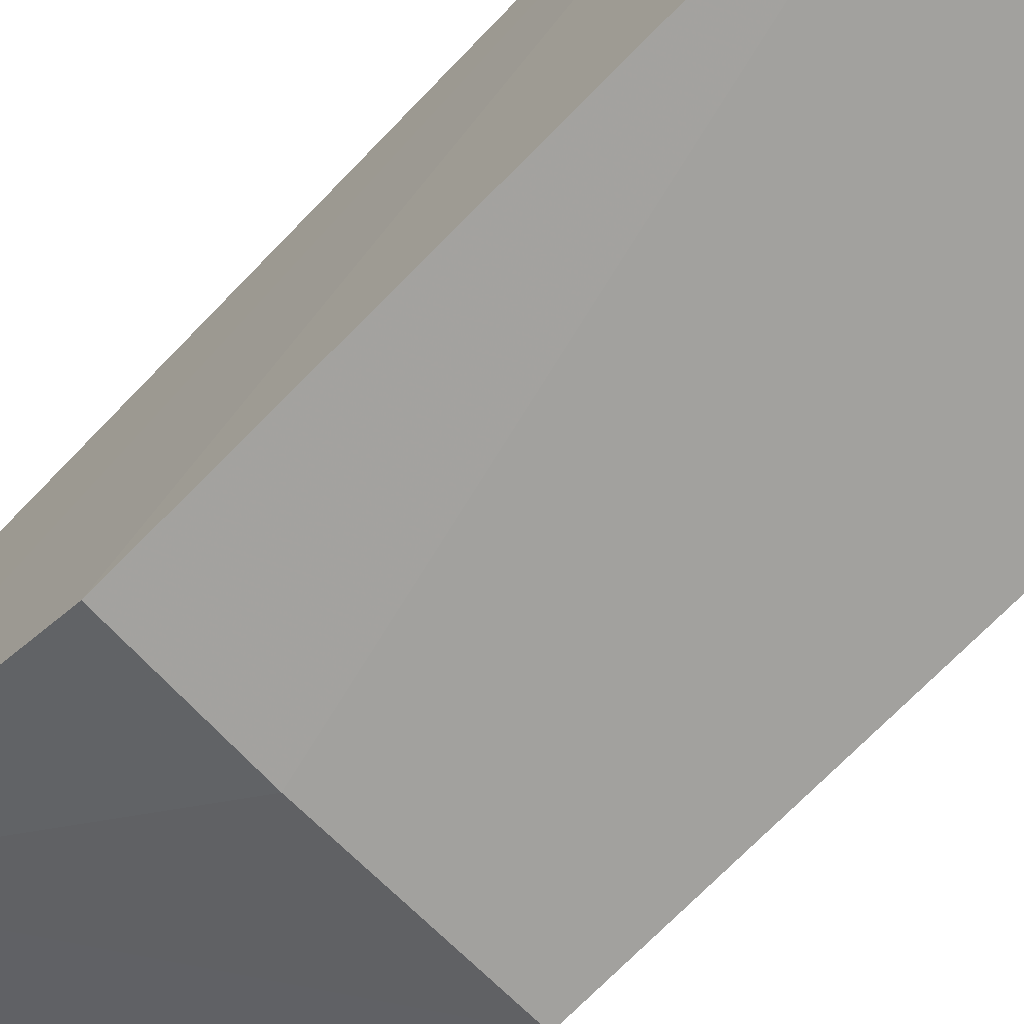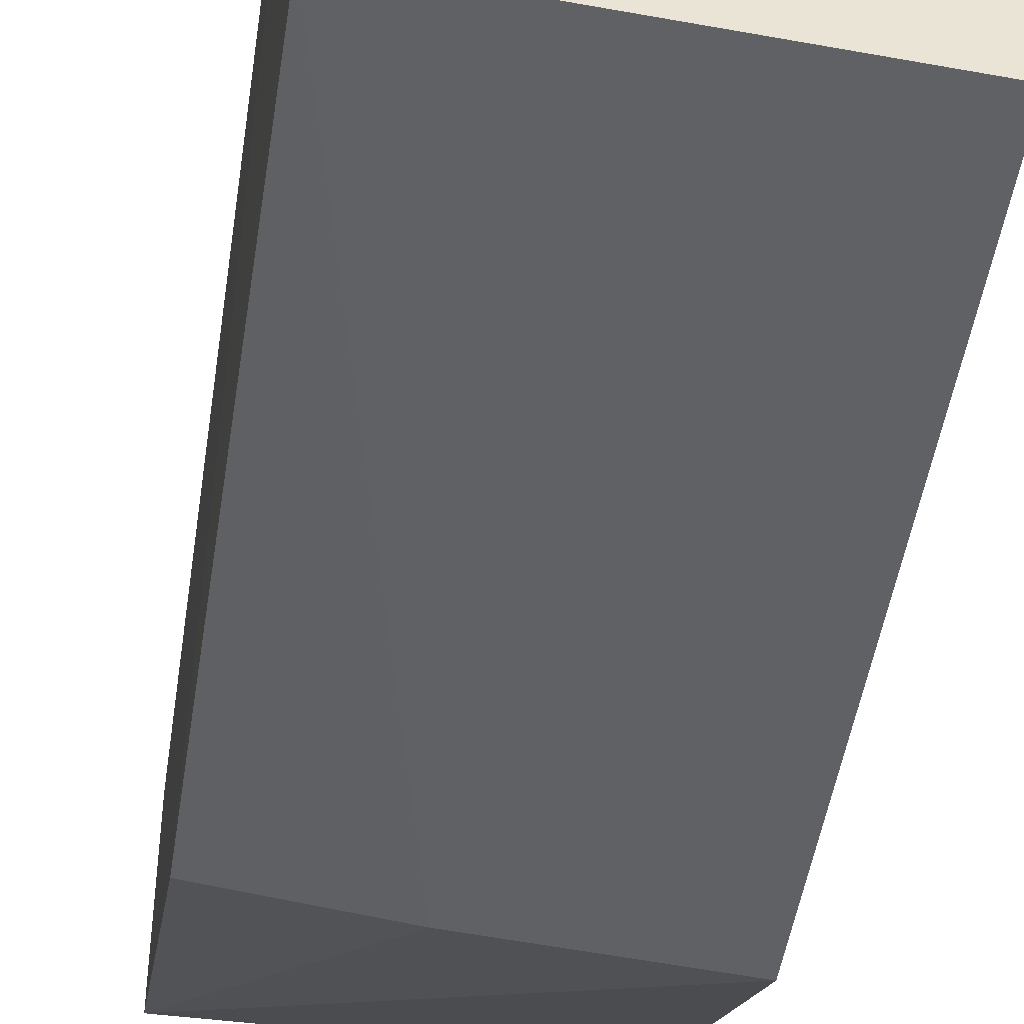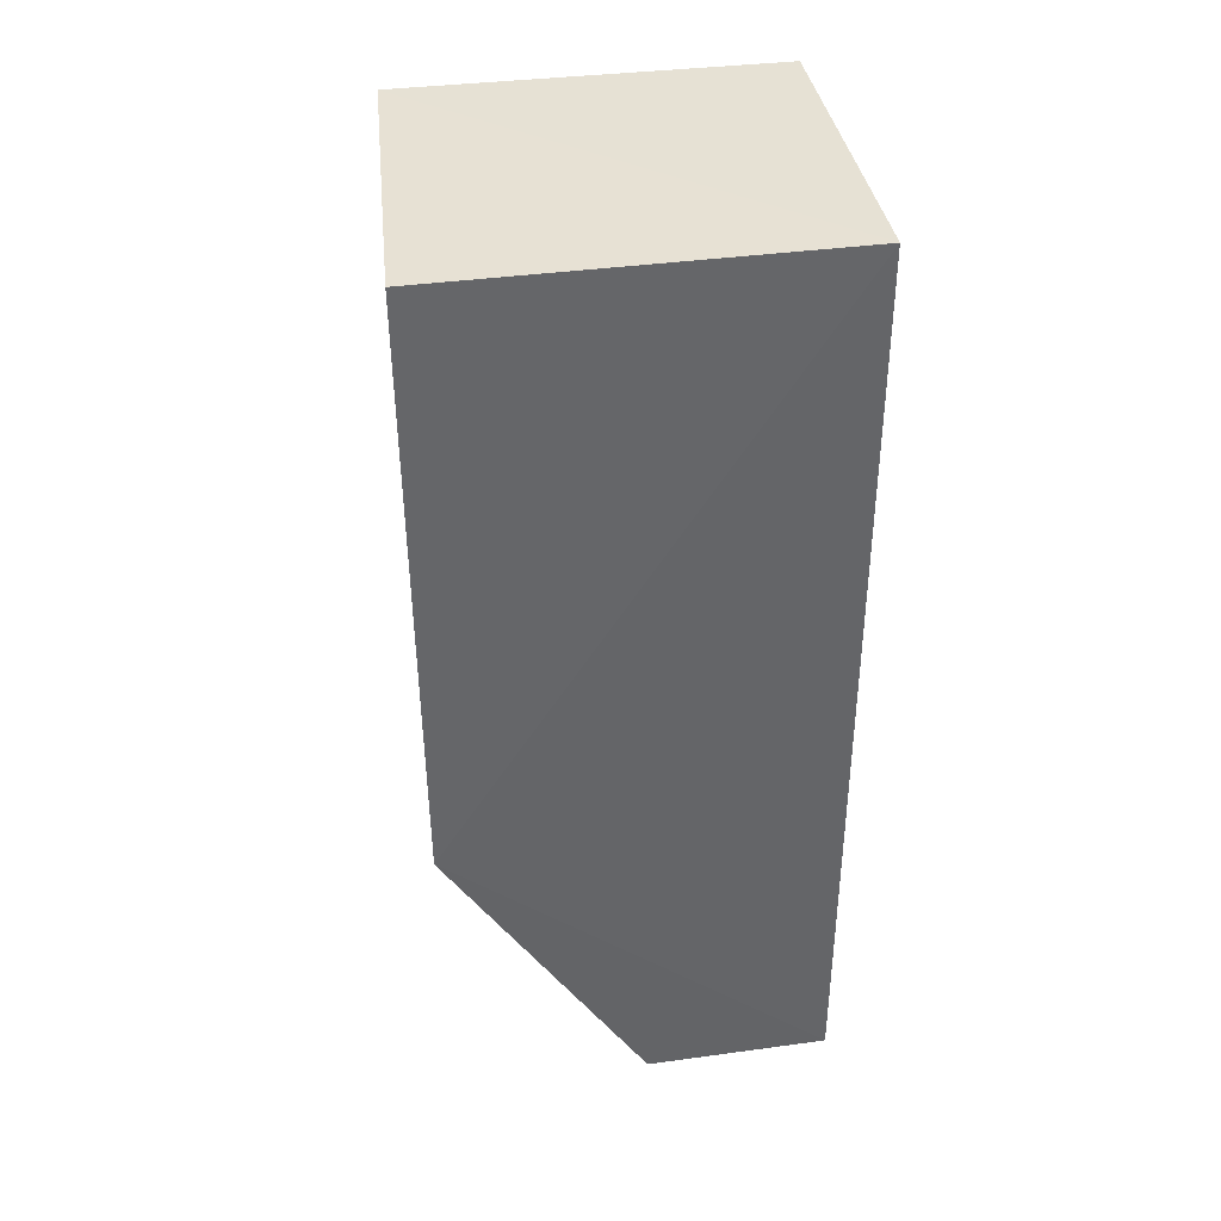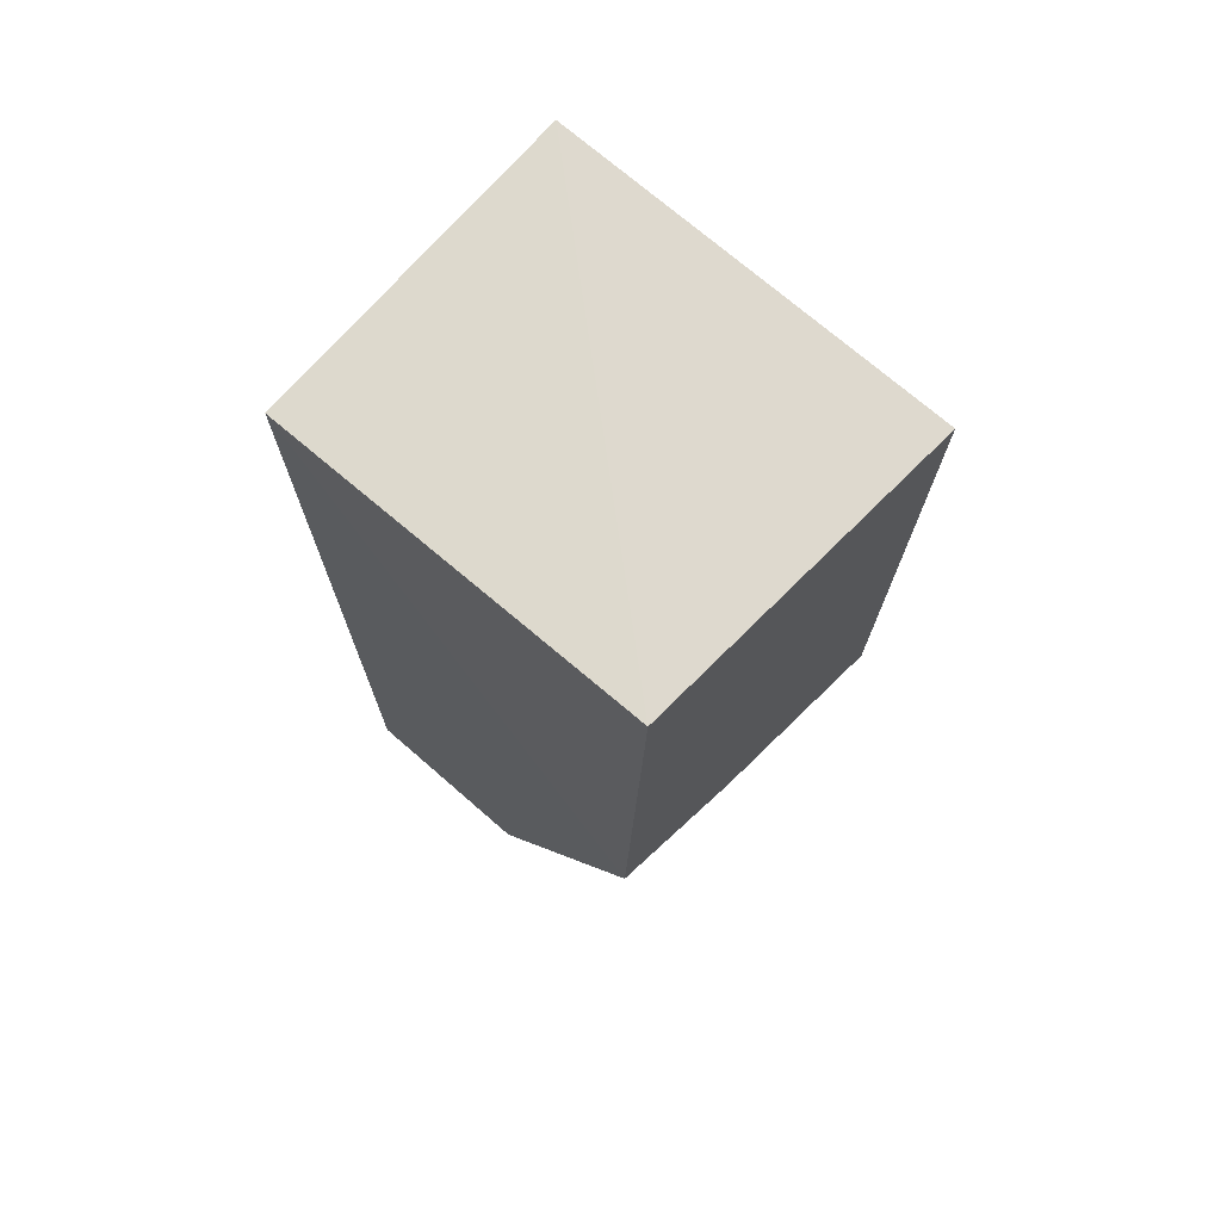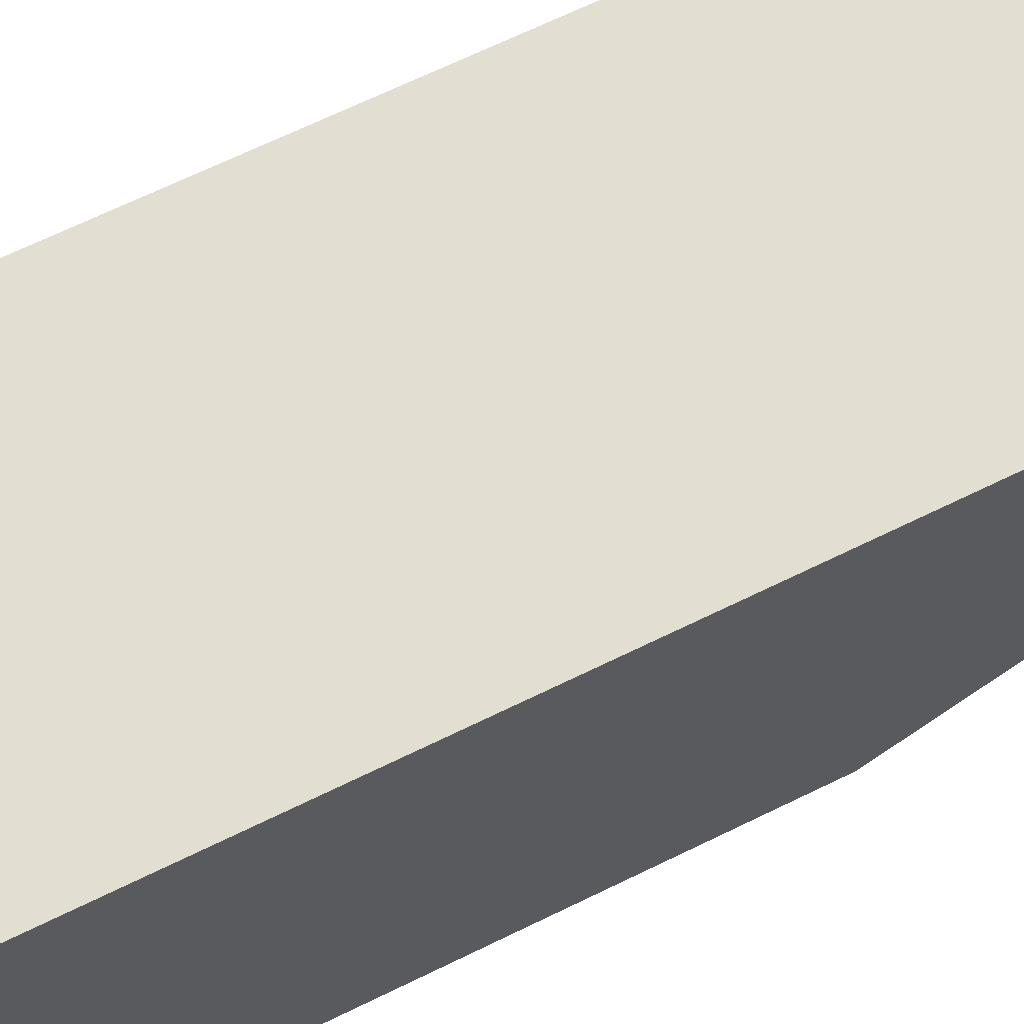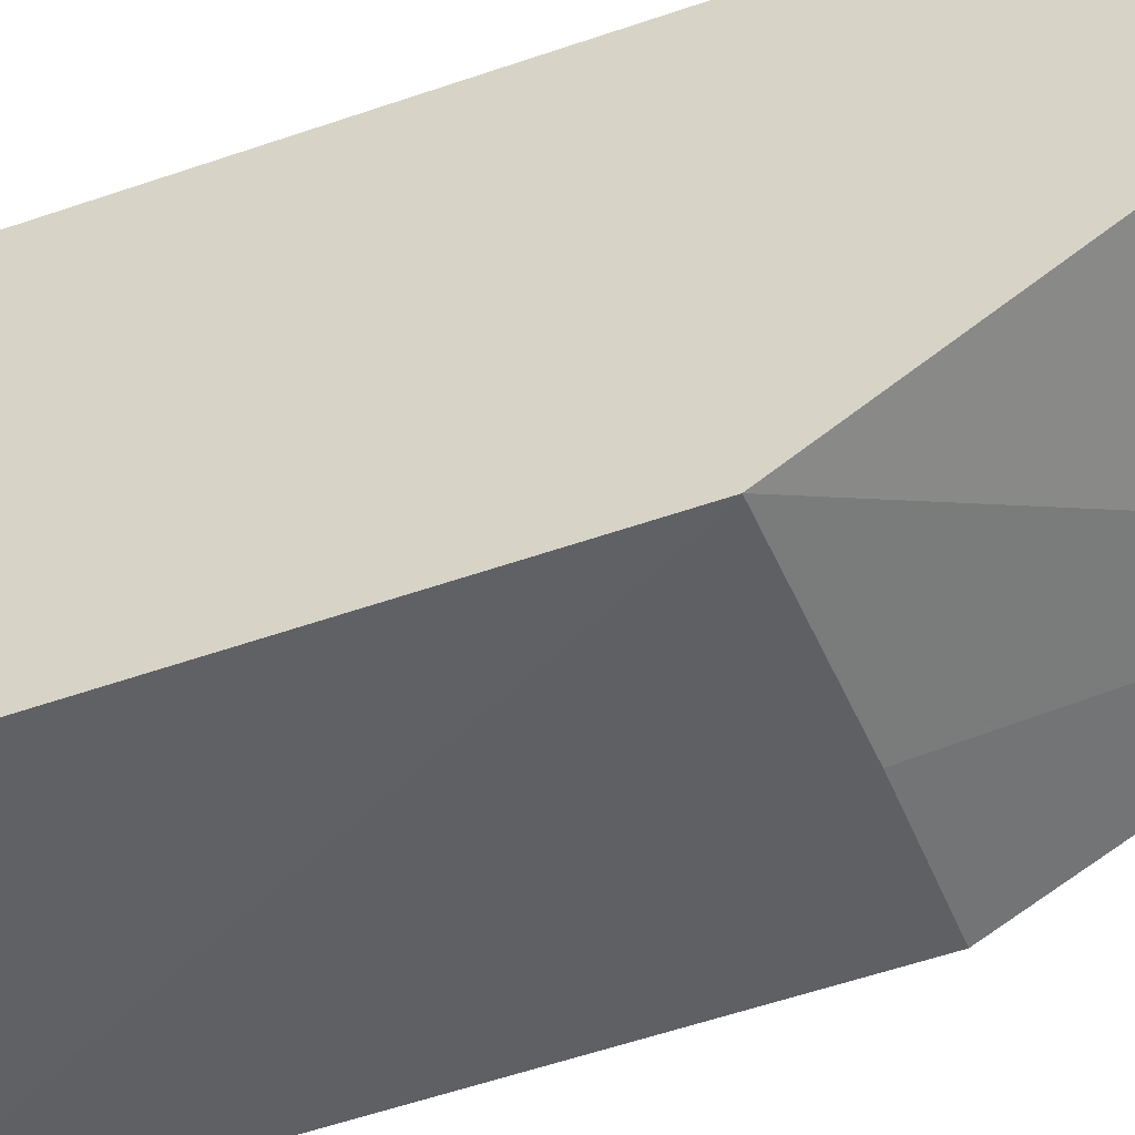
<metadata>
{"format":"obj","ext":"obj","renderer":"f3d","projection":"perspective","resolution":1024,"background":"white","views":[{"elev":-70.2,"azim":136.2,"up":"+Z"},{"elev":-46.8,"azim":171.7,"up":"+Z"},{"elev":38.9,"azim":-99.7,"up":"+Y"},{"elev":72.3,"azim":131.0,"up":"+Y"},{"elev":67.8,"azim":-116.1,"up":"+Z"},{"elev":-49.7,"azim":-69.0,"up":"+Z"}]}
</metadata>
<code>
v -0.04611 -0.04308 0.0136
v -0.03462 -0.04308 0.0136
v -0.03462 -0.01025 0.0136
v -0.04617 -0.0316 -0.0001004
v -0.04611 -0.01024 -0.0002863
v -0.03474 -0.0101 0.0005071
v -0.04611 -0.01025 0.0136
v -0.03463 -0.0316 0.001001
v -0.03462 -0.04308 0.007034
v -0.03956 -0.03168 0.0004572
v -0.04611 -0.04308 0.007034
f 1 2 3
f 4 5 6
f 7 3 6
f 7 6 5
f 7 1 3
f 7 4 1
f 7 5 4
f 8 6 3
f 9 2 1
f 9 8 3
f 9 3 2
f 10 4 6
f 10 6 8
f 10 9 4
f 10 8 9
f 11 9 1
f 11 1 4
f 11 4 9

</code>
